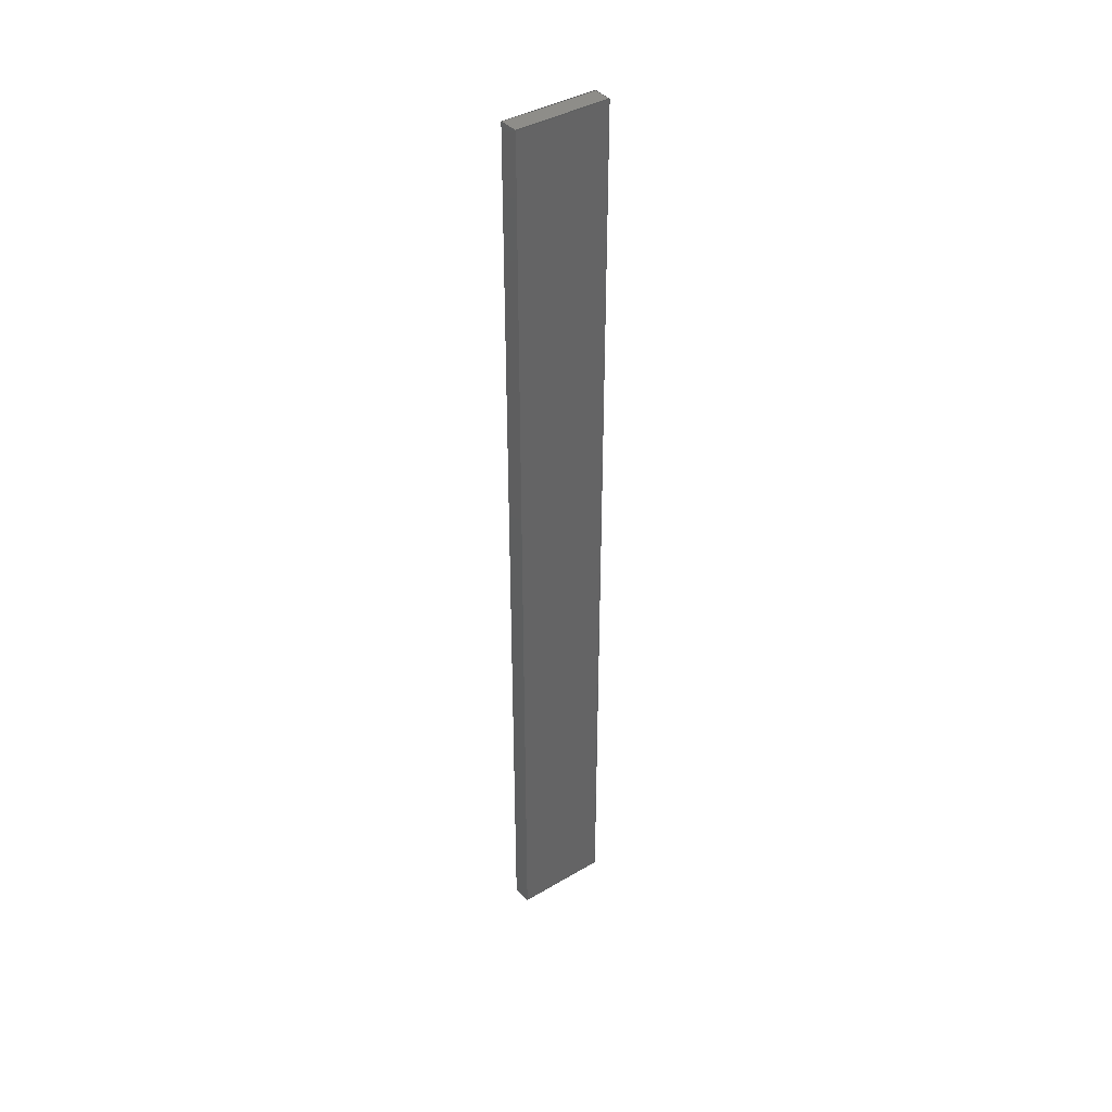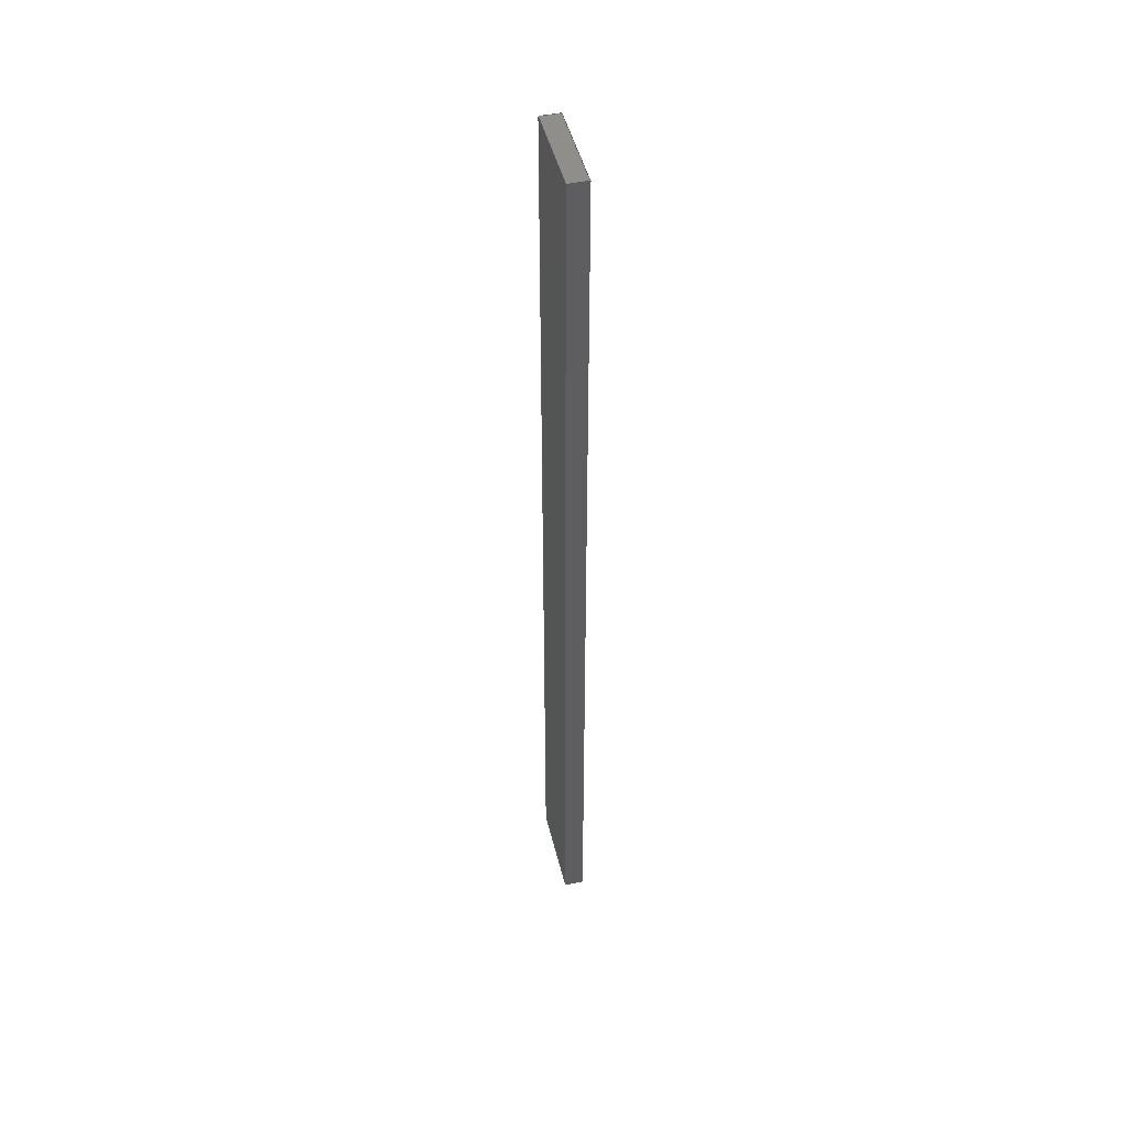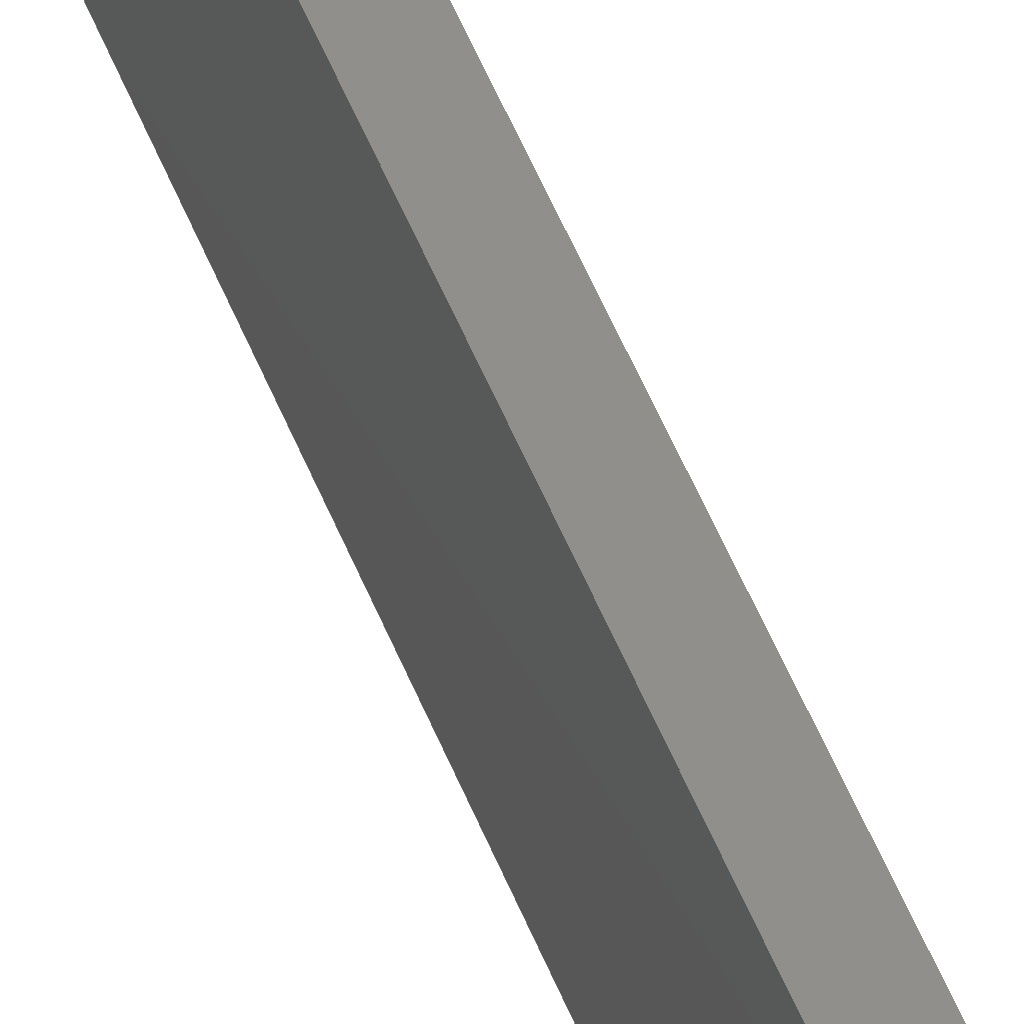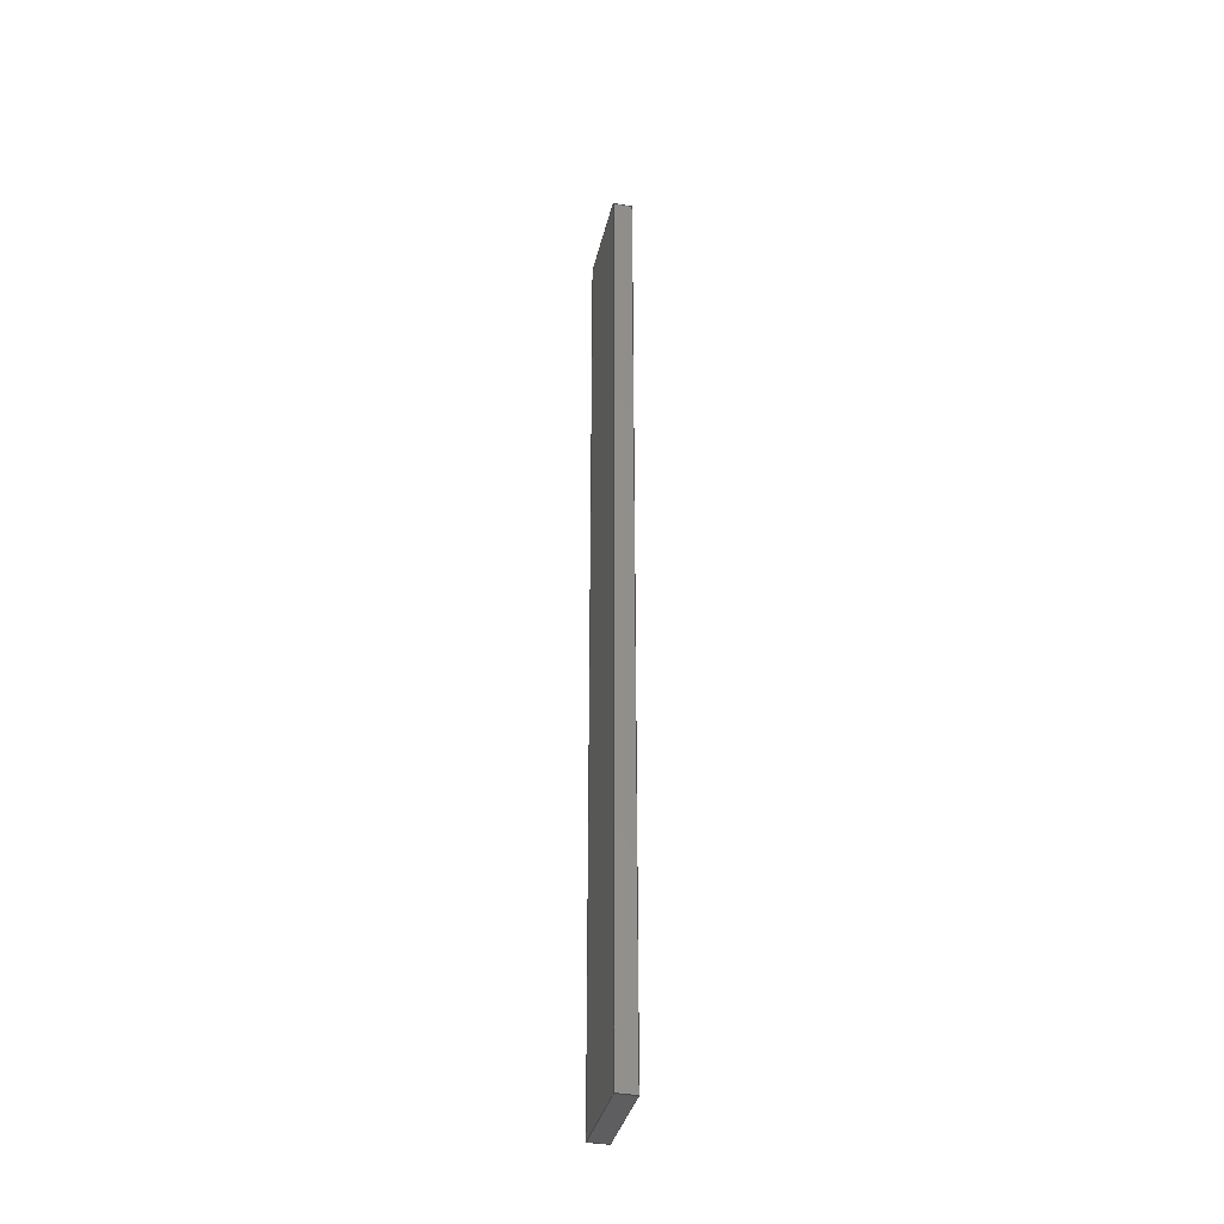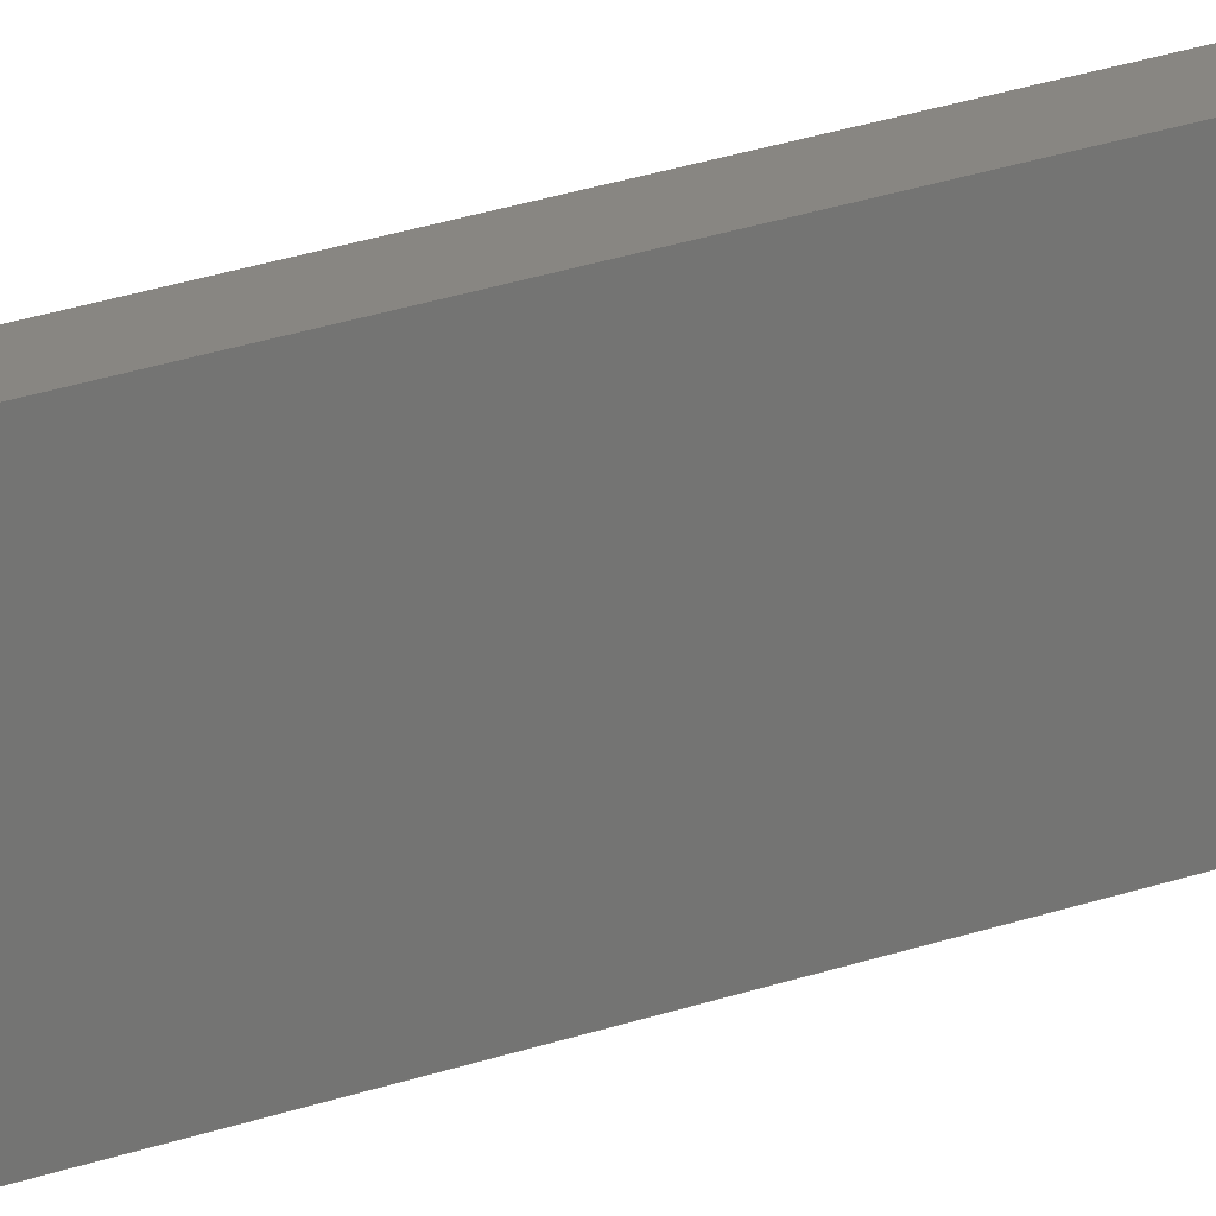
<metadata>
{"format":"step","ext":"stp","renderer":"f3d","projection":"perspective","resolution":1024,"background":"white","views":[{"elev":39.9,"azim":54.0,"up":"+Y"},{"elev":46.6,"azim":-13.5,"up":"+Y"},{"elev":48.8,"azim":159.7,"up":"+Z"},{"elev":-36.4,"azim":167.1,"up":"+Y"},{"elev":23.6,"azim":-121.6,"up":"+Z"}]}
</metadata>
<code>
ISO-10303-21;
DATA;
#1=PRODUCT('guide_translation','','',(#2)) ;
#2=PRODUCT_CONTEXT(' ',#3,'mechanical') ;
#3=APPLICATION_CONTEXT('managed model based 3d engineering') ;
#4=PRODUCT_DEFINITION('',' ',#204,#5) ;
#5=PRODUCT_DEFINITION_CONTEXT('part definition',#3,' ') ;
#6=PRODUCT_DEFINITION_SHAPE(' ',' ',#4) ;
#7=MECHANICAL_DESIGN_GEOMETRIC_PRESENTATION_REPRESENTATION(' ',(#43),#209) ;
#8=MECHANICAL_DESIGN_GEOMETRIC_PRESENTATION_REPRESENTATION(' ',(#44,#45,#46),#209) ;
#9=PRODUCT_CATEGORY('part','specification') ;
#10=SHAPE_REPRESENTATION(' ',(#102),#209) ;
#11=CARTESIAN_POINT(' ',(0,0,0)) ;
#12=CARTESIAN_POINT('Axis2P3D Location',(2,11,17.3)) ;
#13=CARTESIAN_POINT('Line Origine',(3,11,17.3)) ;
#14=CARTESIAN_POINT('Vertex',(2,11,17.3)) ;
#15=CARTESIAN_POINT('Vertex',(4,11,17.3)) ;
#16=CARTESIAN_POINT('Line Origine',(2,61,17.3)) ;
#17=CARTESIAN_POINT('Vertex',(2,111,17.3)) ;
#18=CARTESIAN_POINT('Line Origine',(3,111,17.3)) ;
#19=CARTESIAN_POINT('Vertex',(4,111,17.3)) ;
#20=CARTESIAN_POINT('Line Origine',(4,61,17.3)) ;
#21=CARTESIAN_POINT('Axis2P3D Location',(2,111,17.3)) ;
#22=CARTESIAN_POINT('Line Origine',(2,111,22.3)) ;
#23=CARTESIAN_POINT('Vertex',(2,111,27.3)) ;
#24=CARTESIAN_POINT('Line Origine',(3,111,27.3)) ;
#25=CARTESIAN_POINT('Vertex',(4,111,27.3)) ;
#26=CARTESIAN_POINT('Line Origine',(4,111,22.3)) ;
#27=CARTESIAN_POINT('Axis2P3D Location',(2,111,27.3)) ;
#28=CARTESIAN_POINT('Line Origine',(2,61,27.3)) ;
#29=CARTESIAN_POINT('Vertex',(2,11,27.3)) ;
#30=CARTESIAN_POINT('Line Origine',(3,11,27.3)) ;
#31=CARTESIAN_POINT('Vertex',(4,11,27.3)) ;
#32=CARTESIAN_POINT('Line Origine',(4,61,27.3)) ;
#33=CARTESIAN_POINT('Axis2P3D Location',(2,11,27.3)) ;
#34=CARTESIAN_POINT('Line Origine',(2,11,22.3)) ;
#35=CARTESIAN_POINT('Line Origine',(4,11,22.3)) ;
#36=CARTESIAN_POINT('Axis2P3D Location',(2,0,0)) ;
#37=CARTESIAN_POINT('Axis2P3D Location',(4,0,0)) ;
#38=CARTESIAN_POINT('Axis2P3D Location',(177.5,0,0)) ;
#39=CARTESIAN_POINT('Axis2P3D Location',(177,0,0)) ;
#40=CARTESIAN_POINT('Axis2P3D Location',(0,0,0)) ;
#41=PRODUCT_RELATED_PRODUCT_CATEGORY('part',$,(#1)) ;
#42=UNCERTAINTY_MEASURE_WITH_UNIT(LENGTH_MEASURE(0.005),#206,'distance_accuracy_value','CONFUSED CURVE UNCERTAINTY') ;
#43=STYLED_ITEM(' ',(#47),#176) ;
#44=STYLED_ITEM(' ',(#48),#130) ;
#45=STYLED_ITEM(' ',(#49),#131) ;
#46=STYLED_ITEM(' ',(#50),#111) ;
#47=PRESENTATION_STYLE_ASSIGNMENT((#54)) ;
#48=PRESENTATION_STYLE_ASSIGNMENT((#51)) ;
#49=PRESENTATION_STYLE_ASSIGNMENT((#52)) ;
#50=PRESENTATION_STYLE_ASSIGNMENT((#53)) ;
#51=CURVE_STYLE(' ',#196,POSITIVE_LENGTH_MEASURE(0.13),#195) ;
#52=CURVE_STYLE(' ',#196,POSITIVE_LENGTH_MEASURE(0.13),#195) ;
#53=CURVE_STYLE(' ',#196,POSITIVE_LENGTH_MEASURE(0.13),#195) ;
#54=SURFACE_STYLE_USAGE(.BOTH.,#55) ;
#55=SURFACE_SIDE_STYLE(' ',(#56)) ;
#56=SURFACE_STYLE_FILL_AREA(#57) ;
#57=FILL_AREA_STYLE(' ',(#58)) ;
#58=FILL_AREA_STYLE_COLOUR(' ',#193) ;
#59=VECTOR('Line Direction',#73,1) ;
#60=VECTOR('Line Direction',#74,1) ;
#61=VECTOR('Line Direction',#75,1) ;
#62=VECTOR('Line Direction',#76,1) ;
#63=VECTOR('Line Direction',#79,1) ;
#64=VECTOR('Line Direction',#80,1) ;
#65=VECTOR('Line Direction',#81,1) ;
#66=VECTOR('Line Direction',#84,1) ;
#67=VECTOR('Line Direction',#85,1) ;
#68=VECTOR('Line Direction',#86,1) ;
#69=VECTOR('Line Direction',#89,1) ;
#70=VECTOR('Line Direction',#90,1) ;
#71=DIRECTION('Axis2P3D Direction',(0,0,-1)) ;
#72=DIRECTION('Axis2P3D XDirection',(0,1,0)) ;
#73=DIRECTION('Vector Direction',(1,0,0)) ;
#74=DIRECTION('Vector Direction',(0,1,0)) ;
#75=DIRECTION('Vector Direction',(1,0,0)) ;
#76=DIRECTION('Vector Direction',(0,1,0)) ;
#77=DIRECTION('Axis2P3D Direction',(0,1,0)) ;
#78=DIRECTION('Axis2P3D XDirection',(0,0,1)) ;
#79=DIRECTION('Vector Direction',(0,0,1)) ;
#80=DIRECTION('Vector Direction',(1,0,0)) ;
#81=DIRECTION('Vector Direction',(0,0,1)) ;
#82=DIRECTION('Axis2P3D Direction',(-0,0,1)) ;
#83=DIRECTION('Axis2P3D XDirection',(0,-1,0)) ;
#84=DIRECTION('Vector Direction',(0,-1,0)) ;
#85=DIRECTION('Vector Direction',(1,0,0)) ;
#86=DIRECTION('Vector Direction',(0,-1,0)) ;
#87=DIRECTION('Axis2P3D Direction',(0,-1,0)) ;
#88=DIRECTION('Axis2P3D XDirection',(0,0,-1)) ;
#89=DIRECTION('Vector Direction',(0,0,-1)) ;
#90=DIRECTION('Vector Direction',(0,0,-1)) ;
#91=DIRECTION('Axis2P3D Direction',(1,0,0)) ;
#92=DIRECTION('Axis2P3D XDirection',(0,1,0)) ;
#93=DIRECTION('Axis2P3D Direction',(1,0,0)) ;
#94=DIRECTION('Axis2P3D XDirection',(0,1,0)) ;
#95=DIRECTION('Axis2P3D Direction',(1,0,0)) ;
#96=DIRECTION('Axis2P3D XDirection',(0,1,0)) ;
#97=DIRECTION('Axis2P3D Direction',(1,0,0)) ;
#98=DIRECTION('Axis2P3D XDirection',(0,1,0)) ;
#99=DIRECTION('Axis2P3D Direction',(0,0,1)) ;
#100=DIRECTION('Axis2P3D XDirection',(1,0,0)) ;
#101=SHAPE_REPRESENTATION_RELATIONSHIP(' ',' ',#10,#185) ;
#102=AXIS2_PLACEMENT_3D(' ',#11,$,$) ;
#103=AXIS2_PLACEMENT_3D('Plane Axis2P3D',#12,#71,#72) ;
#104=AXIS2_PLACEMENT_3D('Plane Axis2P3D',#21,#77,#78) ;
#105=AXIS2_PLACEMENT_3D('Plane Axis2P3D',#27,#82,#83) ;
#106=AXIS2_PLACEMENT_3D('Plane Axis2P3D',#33,#87,#88) ;
#107=AXIS2_PLACEMENT_3D('Plane Axis2P3D',#36,#91,#92) ;
#108=AXIS2_PLACEMENT_3D('Plane Axis2P3D',#37,#93,#94) ;
#109=AXIS2_PLACEMENT_3D('Plane Axis2P3D',#38,#95,#96) ;
#110=AXIS2_PLACEMENT_3D('Plane Axis2P3D',#39,#97,#98) ;
#111=AXIS2_PLACEMENT_3D('Rep\X2\0\X0\re absolu',#40,#99,#100) ;
#112=LINE('Line',#13,#59) ;
#113=LINE('Line',#16,#60) ;
#114=LINE('Line',#18,#61) ;
#115=LINE('Line',#20,#62) ;
#116=LINE('Line',#22,#63) ;
#117=LINE('Line',#24,#64) ;
#118=LINE('Line',#26,#65) ;
#119=LINE('Line',#28,#66) ;
#120=LINE('Line',#30,#67) ;
#121=LINE('Line',#32,#68) ;
#122=LINE('Line',#34,#69) ;
#123=LINE('Line',#35,#70) ;
#124=PLANE('',#103) ;
#125=PLANE('',#104) ;
#126=PLANE('',#105) ;
#127=PLANE('',#106) ;
#128=PLANE('',#107) ;
#129=PLANE('',#108) ;
#130=PLANE('Plan0.1',#109) ;
#131=PLANE('Plan0.2',#110) ;
#132=EDGE_CURVE('',#177,#178,#112,.T.) ;
#133=EDGE_CURVE('',#177,#179,#113,.T.) ;
#134=EDGE_CURVE('',#179,#180,#114,.T.) ;
#135=EDGE_CURVE('',#178,#180,#115,.T.) ;
#136=EDGE_CURVE('',#179,#181,#116,.T.) ;
#137=EDGE_CURVE('',#181,#182,#117,.T.) ;
#138=EDGE_CURVE('',#180,#182,#118,.T.) ;
#139=EDGE_CURVE('',#181,#183,#119,.T.) ;
#140=EDGE_CURVE('',#183,#184,#120,.T.) ;
#141=EDGE_CURVE('',#182,#184,#121,.T.) ;
#142=EDGE_CURVE('',#183,#177,#122,.T.) ;
#143=EDGE_CURVE('',#184,#178,#123,.T.) ;
#144=CLOSED_SHELL('Closed Shell',(#186,#187,#188,#189,#190,#191)) ;
#145=ORIENTED_EDGE('',*,*,#132,.F.) ;
#146=ORIENTED_EDGE('',*,*,#133,.T.) ;
#147=ORIENTED_EDGE('',*,*,#134,.T.) ;
#148=ORIENTED_EDGE('',*,*,#135,.F.) ;
#149=ORIENTED_EDGE('',*,*,#134,.F.) ;
#150=ORIENTED_EDGE('',*,*,#136,.T.) ;
#151=ORIENTED_EDGE('',*,*,#137,.T.) ;
#152=ORIENTED_EDGE('',*,*,#138,.F.) ;
#153=ORIENTED_EDGE('',*,*,#137,.F.) ;
#154=ORIENTED_EDGE('',*,*,#139,.T.) ;
#155=ORIENTED_EDGE('',*,*,#140,.T.) ;
#156=ORIENTED_EDGE('',*,*,#141,.F.) ;
#157=ORIENTED_EDGE('',*,*,#140,.F.) ;
#158=ORIENTED_EDGE('',*,*,#142,.T.) ;
#159=ORIENTED_EDGE('',*,*,#132,.T.) ;
#160=ORIENTED_EDGE('',*,*,#143,.F.) ;
#161=ORIENTED_EDGE('',*,*,#142,.F.) ;
#162=ORIENTED_EDGE('',*,*,#139,.F.) ;
#163=ORIENTED_EDGE('',*,*,#136,.F.) ;
#164=ORIENTED_EDGE('',*,*,#133,.F.) ;
#165=ORIENTED_EDGE('',*,*,#135,.T.) ;
#166=ORIENTED_EDGE('',*,*,#138,.T.) ;
#167=ORIENTED_EDGE('',*,*,#141,.T.) ;
#168=ORIENTED_EDGE('',*,*,#143,.T.) ;
#169=CONSTRUCTIVE_GEOMETRY_REPRESENTATION('supplemental geometry',(#130,#131,#111),#209) ;
#170=EDGE_LOOP('',(#145,#146,#147,#148)) ;
#171=EDGE_LOOP('',(#149,#150,#151,#152)) ;
#172=EDGE_LOOP('',(#153,#154,#155,#156)) ;
#173=EDGE_LOOP('',(#157,#158,#159,#160)) ;
#174=EDGE_LOOP('',(#161,#162,#163,#164)) ;
#175=EDGE_LOOP('',(#165,#166,#167,#168)) ;
#176=MANIFOLD_SOLID_BREP('Corps principal',#144) ;
#177=VERTEX_POINT('',#14) ;
#178=VERTEX_POINT('',#15) ;
#179=VERTEX_POINT('',#17) ;
#180=VERTEX_POINT('',#19) ;
#181=VERTEX_POINT('',#23) ;
#182=VERTEX_POINT('',#25) ;
#183=VERTEX_POINT('',#29) ;
#184=VERTEX_POINT('',#31) ;
#185=ADVANCED_BREP_SHAPE_REPRESENTATION('NONE',(#176),#209) ;
#186=ADVANCED_FACE('Corps principal',(#197),#124,.T.) ;
#187=ADVANCED_FACE('Corps principal',(#198),#125,.T.) ;
#188=ADVANCED_FACE('Corps principal',(#199),#126,.T.) ;
#189=ADVANCED_FACE('Corps principal',(#200),#127,.T.) ;
#190=ADVANCED_FACE('Corps principal',(#201),#128,.F.) ;
#191=ADVANCED_FACE('Corps principal',(#202),#129,.T.) ;
#192=APPLICATION_PROTOCOL_DEFINITION('international standard','ap242_managed_model_based_3d_engineering',2014,#3) ;
#193=COLOUR_RGB('Colour',0.8235,0.8235,1) ;
#194=CONSTRUCTIVE_GEOMETRY_REPRESENTATION_RELATIONSHIP('supplemental geometry','',#10,#169) ;
#195=DRAUGHTING_PRE_DEFINED_COLOUR('white') ;
#196=DRAUGHTING_PRE_DEFINED_CURVE_FONT('continuous') ;
#197=FACE_OUTER_BOUND('',#170,.T.) ;
#198=FACE_OUTER_BOUND('',#171,.T.) ;
#199=FACE_OUTER_BOUND('',#172,.T.) ;
#200=FACE_OUTER_BOUND('',#173,.T.) ;
#201=FACE_OUTER_BOUND('',#174,.T.) ;
#202=FACE_OUTER_BOUND('',#175,.T.) ;
#203=PRODUCT_CATEGORY_RELATIONSHIP(' ',' ',#9,#41) ;
#204=PRODUCT_DEFINITION_FORMATION_WITH_SPECIFIED_SOURCE('',' ',#1,.NOT_KNOWN.) ;
#205=SHAPE_DEFINITION_REPRESENTATION(#6,#10) ;
#206=(LENGTH_UNIT()NAMED_UNIT(*)SI_UNIT(.MILLI.,.METRE.)) ;
#207=(NAMED_UNIT(*)PLANE_ANGLE_UNIT()SI_UNIT($,.RADIAN.)) ;
#208=(NAMED_UNIT(*)SI_UNIT($,.STERADIAN.)SOLID_ANGLE_UNIT()) ;
#209=(GEOMETRIC_REPRESENTATION_CONTEXT(3)GLOBAL_UNCERTAINTY_ASSIGNED_CONTEXT((#42))GLOBAL_UNIT_ASSIGNED_CONTEXT((#206,#207,#208))REPRESENTATION_CONTEXT(' ',' ')) ;
ENDSEC;
END-ISO-10303-21;

</code>
